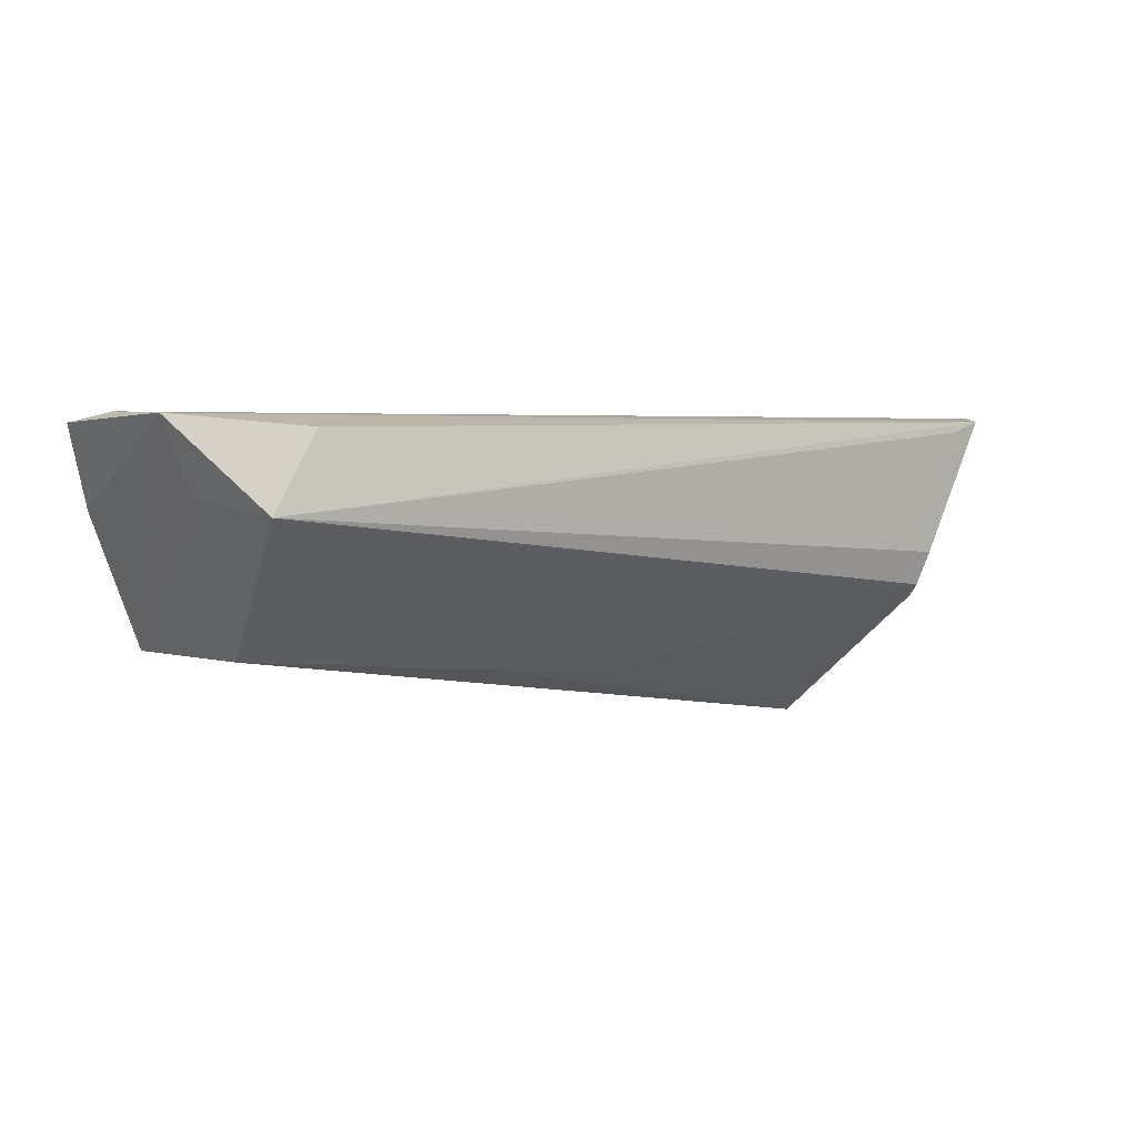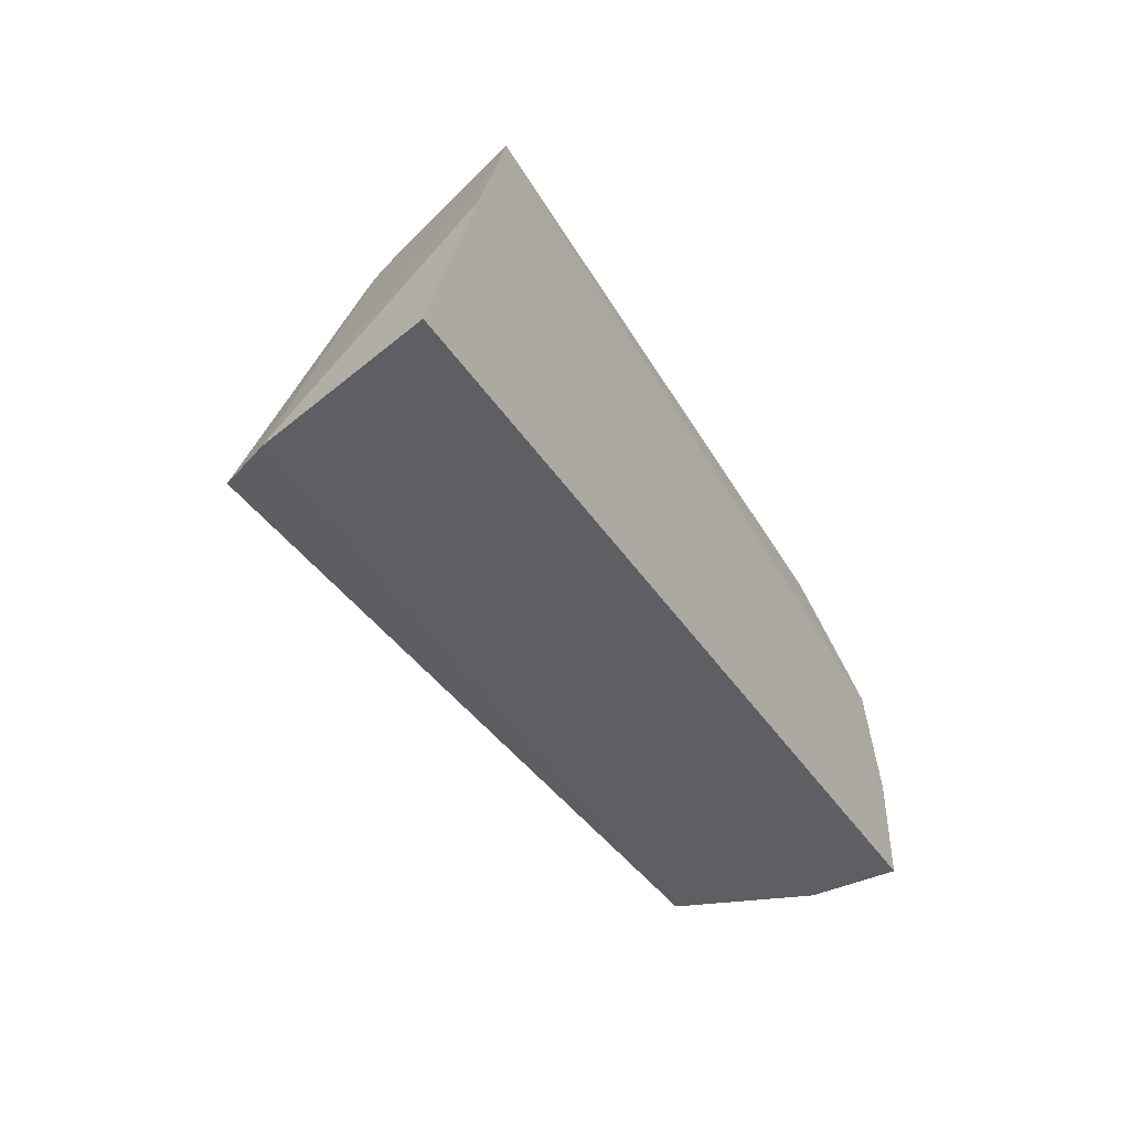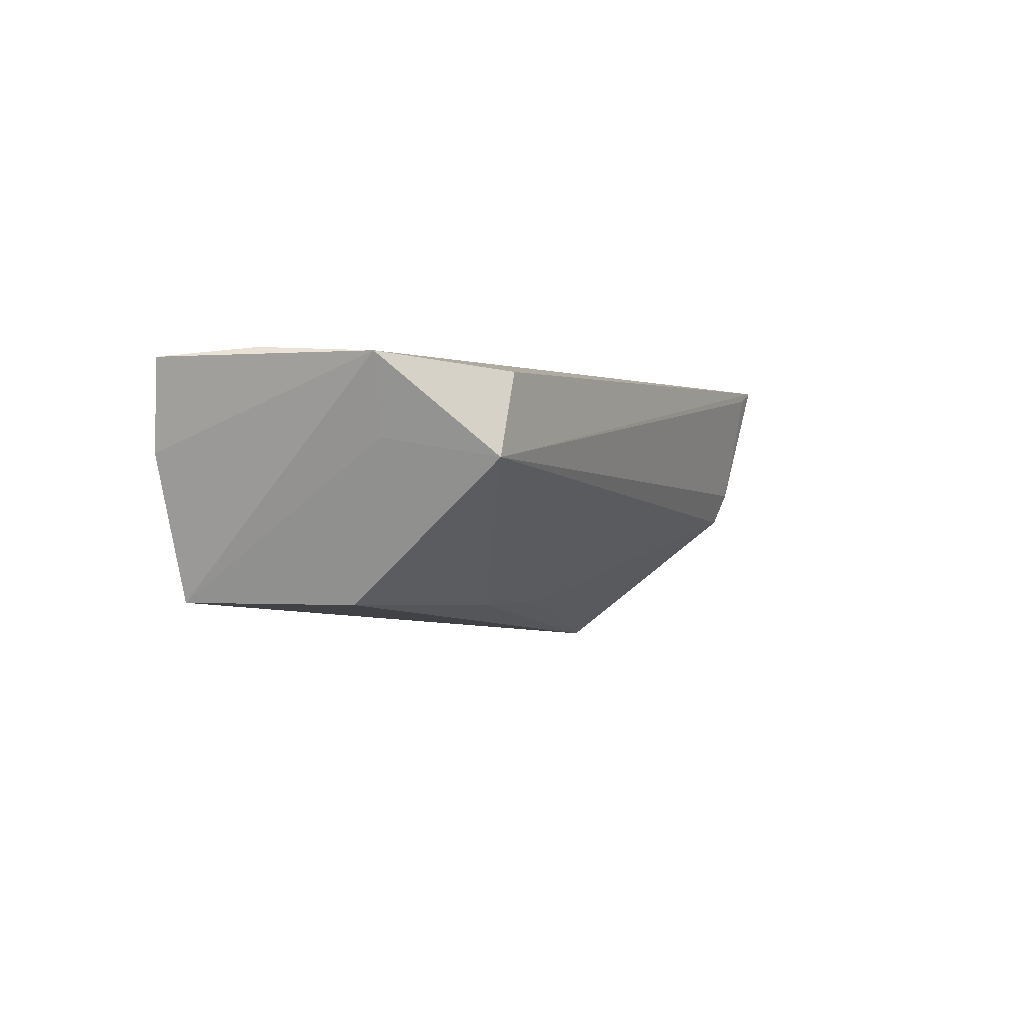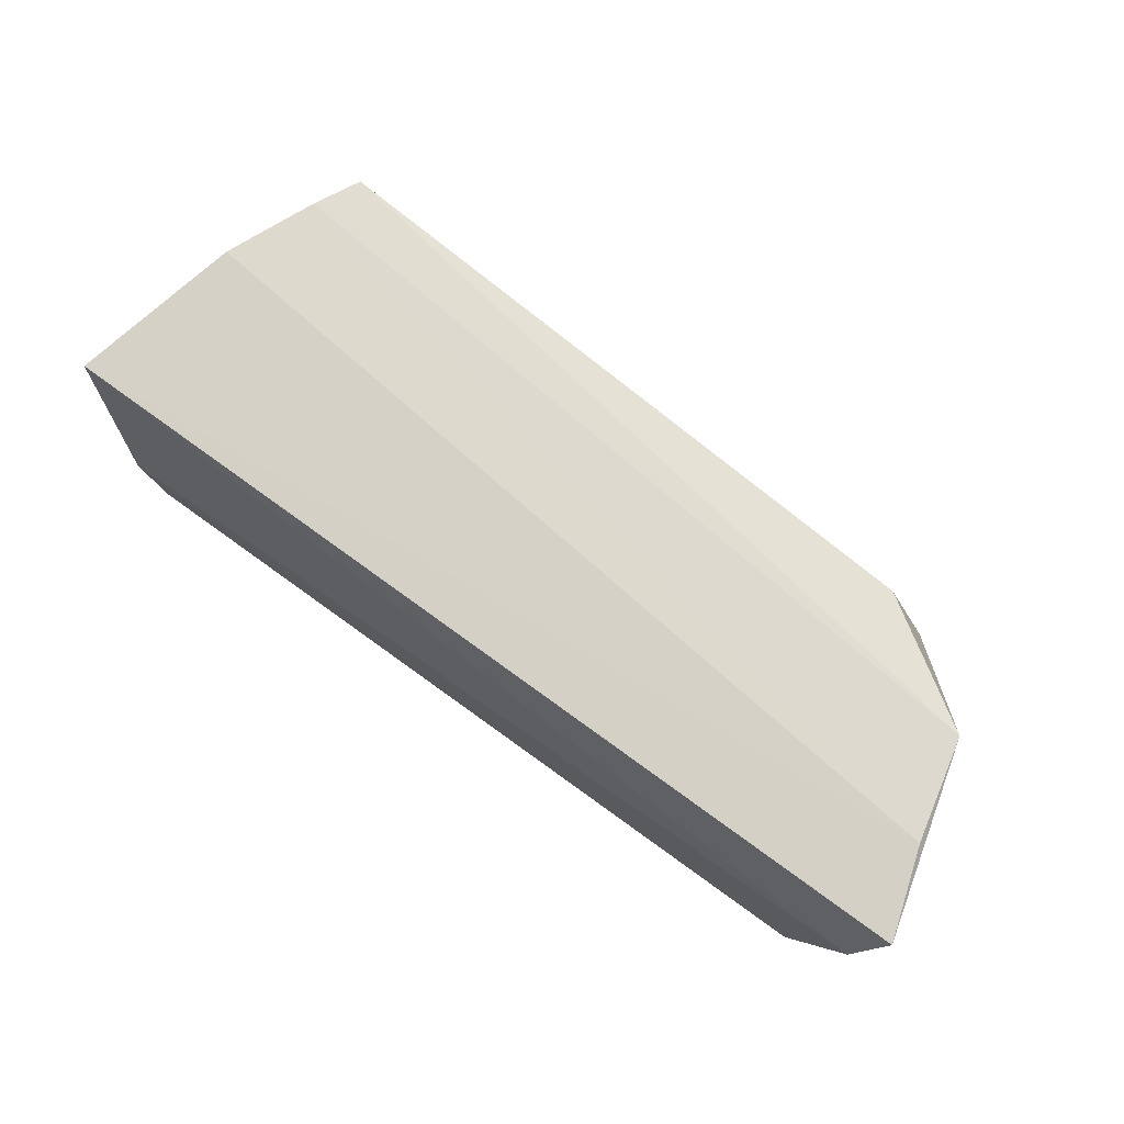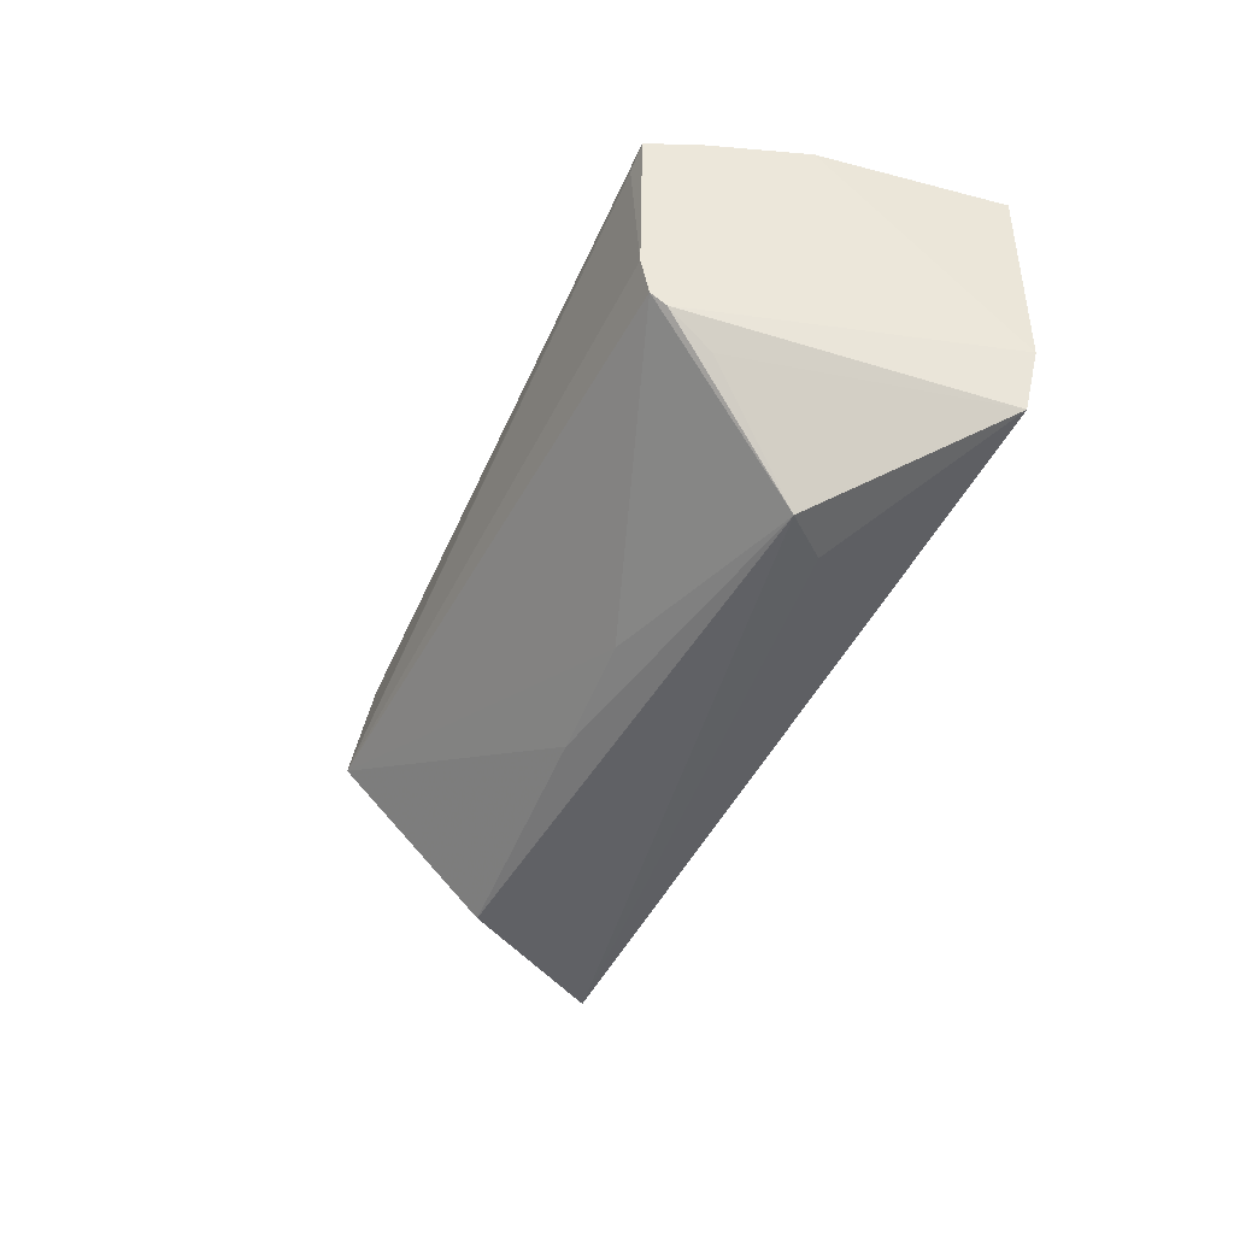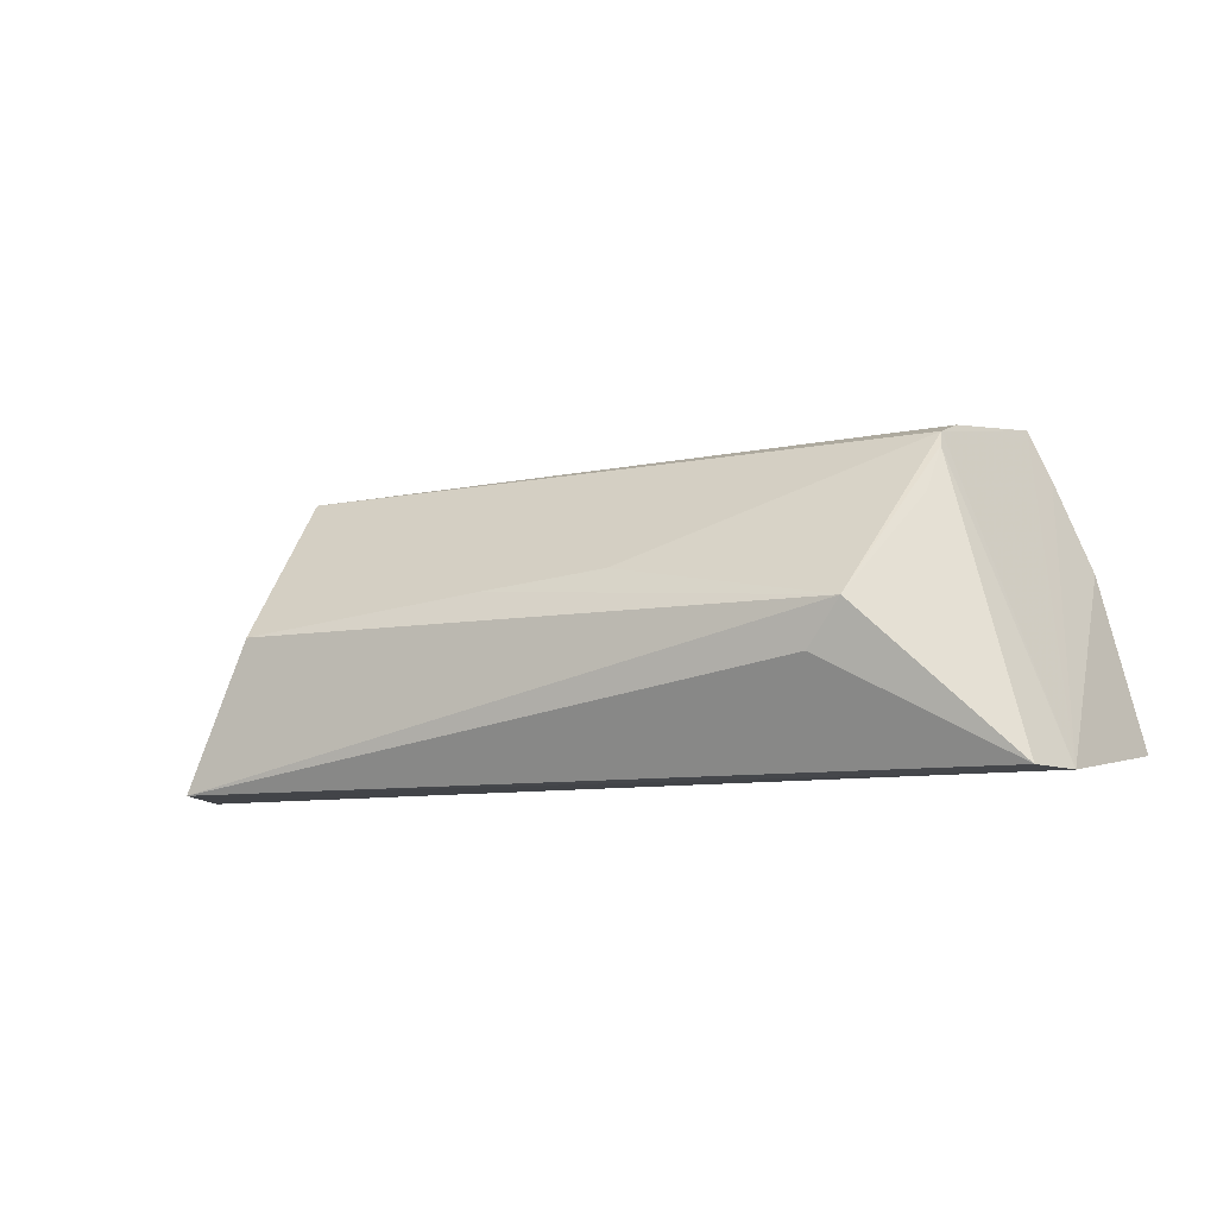
<metadata>
{"format":"obj","ext":"obj","renderer":"f3d","projection":"perspective","resolution":1024,"background":"white","views":[{"elev":2.2,"azim":-22.7,"up":"+Y"},{"elev":-38.9,"azim":119.4,"up":"+Z"},{"elev":0.6,"azim":-67.3,"up":"+Y"},{"elev":73.8,"azim":-144.6,"up":"+Y"},{"elev":-52.8,"azim":62.0,"up":"+Y"},{"elev":-8.2,"azim":20.7,"up":"+Z"}]}
</metadata>
<code>
v 0.04309 0.02625 0.121
v 0.05292 0.02554 0.09124
v 0.04863 0.02711 0.1076
v -0.03723 0.02615 0.08994
v 0.033 -0.00262 0.1025
v -0.03444 0.02694 0.09848
v 0.04683 0.003218 0.08919
v 0.04511 0.02677 0.1165
v -0.02447 0.01743 0.1171
v -0.03012 0.004263 0.08831
v -0.03509 0.01778 0.08834
v 0.04923 0.008446 0.08904
v 0.03866 0.009598 0.1166
v -0.03223 0.02651 0.1086
v 0.02983 -0.001713 0.09829
v -0.02419 0.004042 0.1025
v 0.03803 0.006747 0.1122
v 0.03919 0.01388 0.1192
v 0.03852 0.01073 0.1181
v -0.02029 0.02518 0.1167
v -0.02925 0.01914 0.1077
v 0.04077 0.02525 0.1209
v -0.0004766 0.002806 0.1053
v 0.01131 0.002666 0.1067
f 6 3 2
f 6 2 4
f 8 3 6
f 11 4 2
f 12 2 3
f 12 3 8
f 12 8 1
f 12 11 2
f 12 7 10
f 12 10 11
f 13 7 12
f 14 8 6
f 14 1 8
f 14 6 4
f 14 4 11
f 14 11 10
f 15 10 7
f 15 7 5
f 15 5 10
f 16 10 5
f 17 13 5
f 17 5 7
f 17 7 13
f 19 13 12
f 19 12 1
f 19 1 18
f 19 18 9
f 19 5 13
f 20 14 9
f 20 9 1
f 20 1 14
f 21 14 10
f 21 10 16
f 21 16 9
f 21 9 14
f 22 18 1
f 22 1 9
f 22 9 18
f 23 9 16
f 23 16 5
f 24 19 9
f 24 9 23
f 24 23 5
f 24 5 19

</code>
